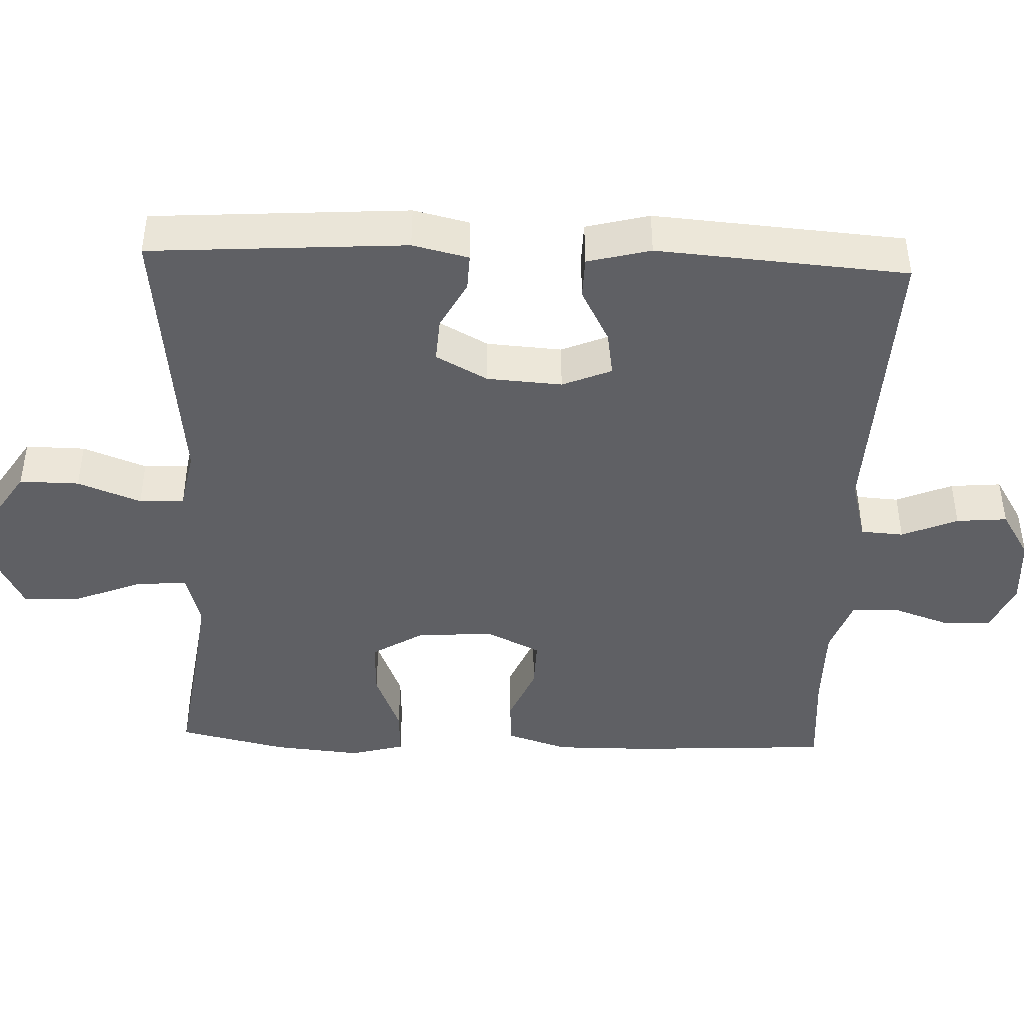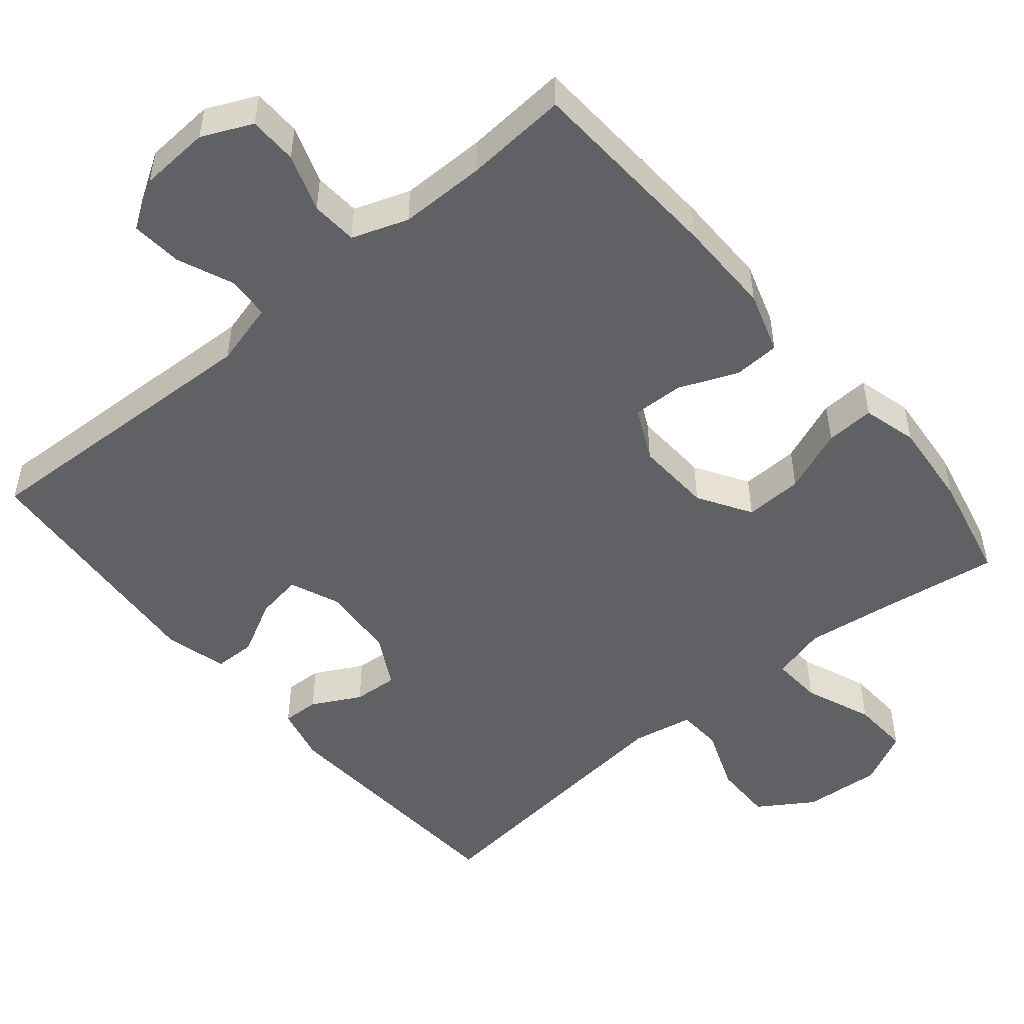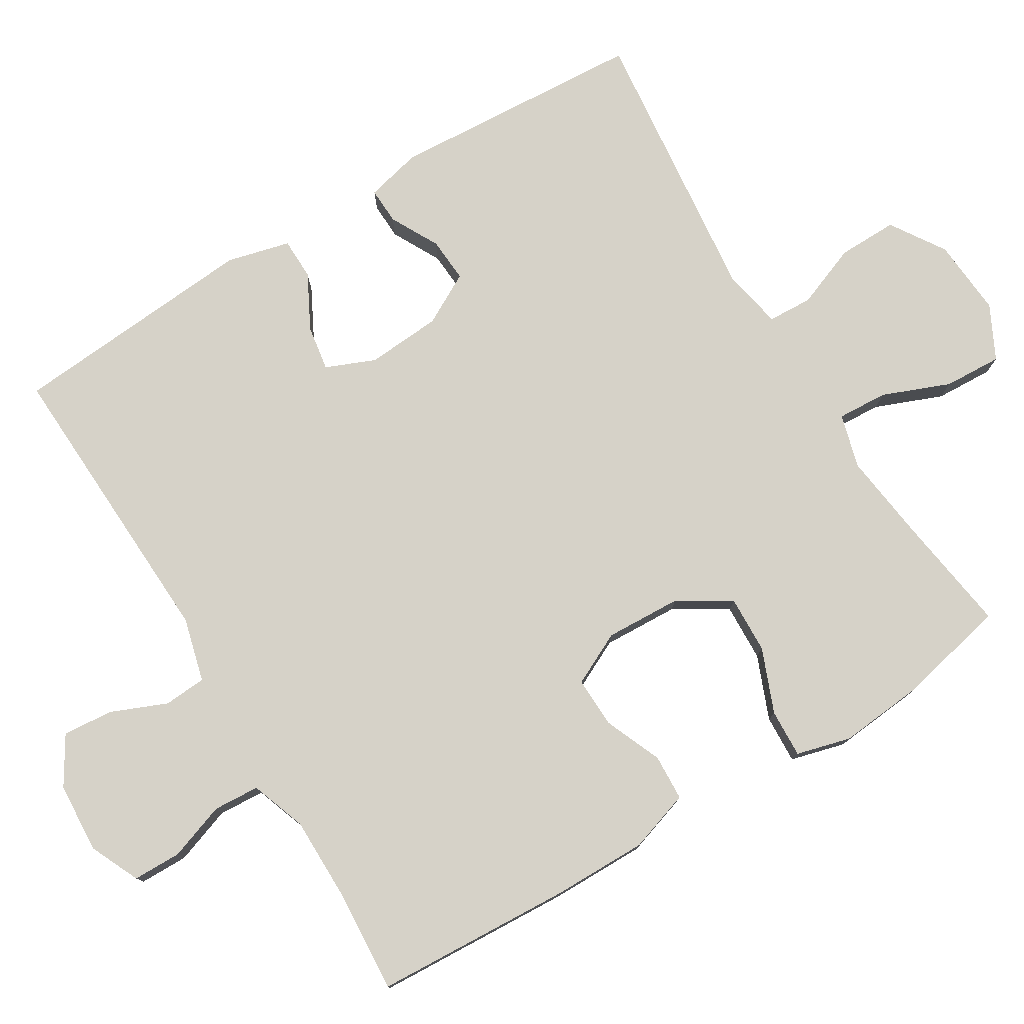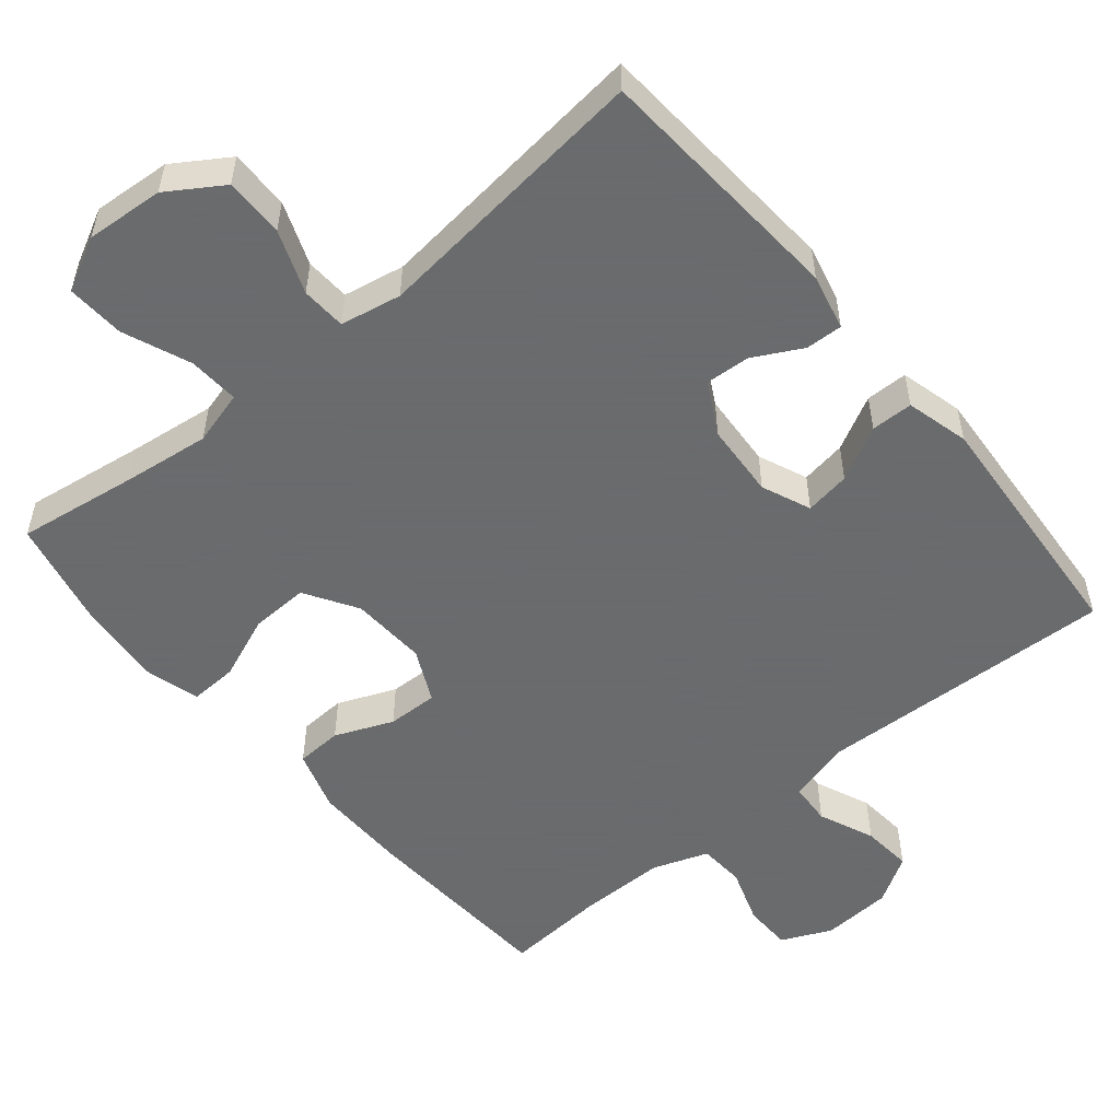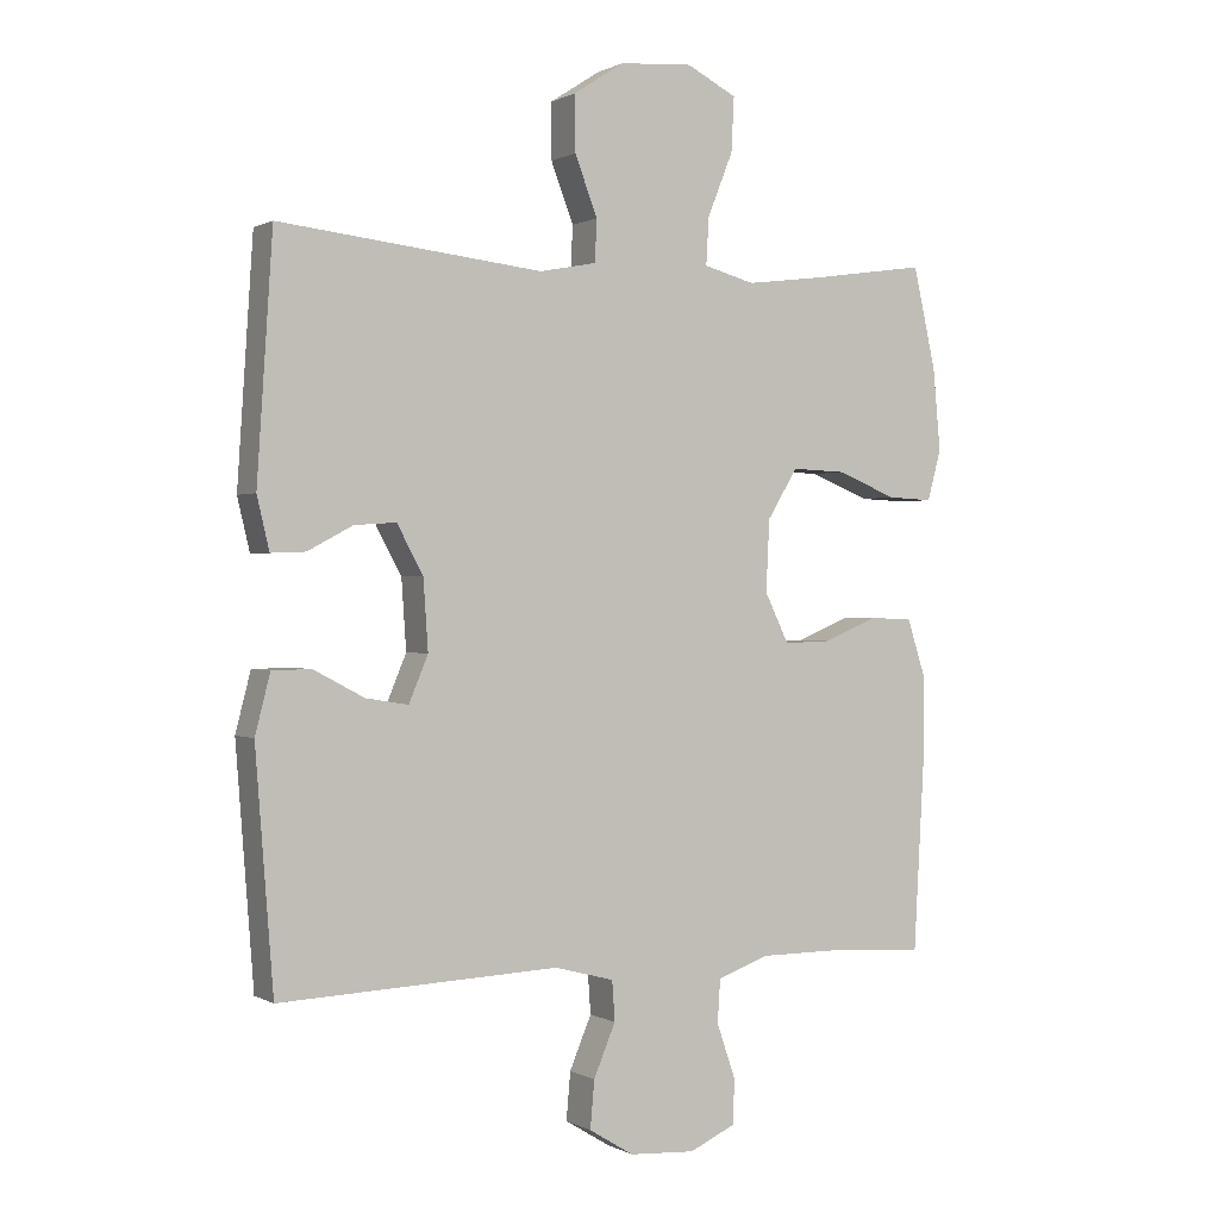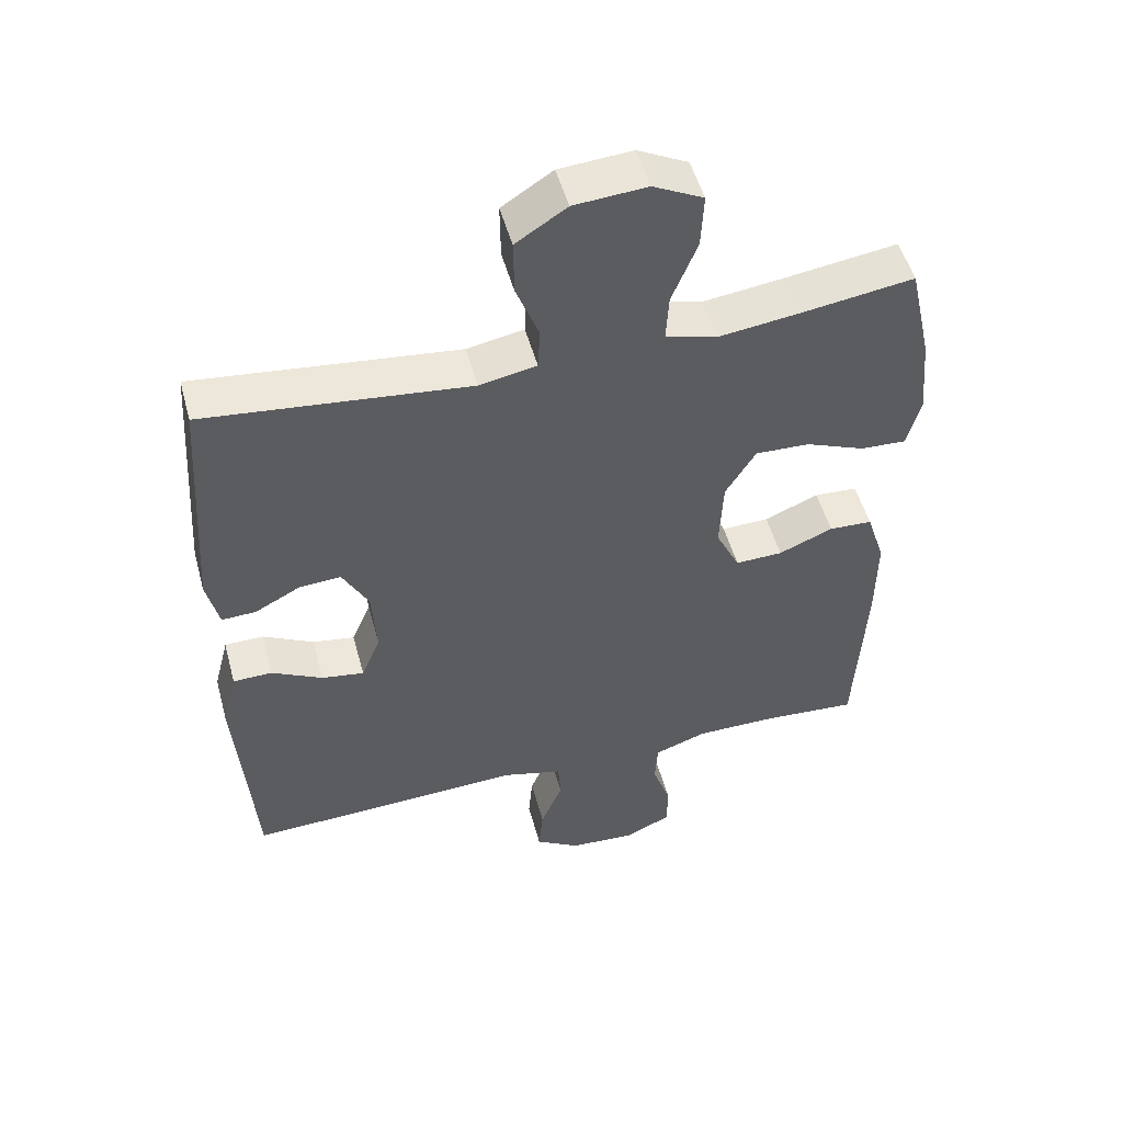
<metadata>
{"format":"obj","ext":"obj","renderer":"f3d","projection":"perspective","resolution":1024,"background":"white","views":[{"elev":-43.4,"azim":87.8,"up":"+Y"},{"elev":-50.2,"azim":-140.1,"up":"+Y"},{"elev":77.9,"azim":-121.4,"up":"+Y"},{"elev":-53.2,"azim":39.8,"up":"+Y"},{"elev":0.5,"azim":151.2,"up":"+Z"},{"elev":51.1,"azim":164.9,"up":"+Z"}]}
</metadata>
<code>
v -0.5 0.07 -0.5
v -0.515 0.07 -0.229
v -0.516 0.07 -0.099
v -0.489 0.07 -0.015
v -0.426 0.07 -0.012
v -0.347 0.07 -0.045
v -0.278 0.07 -0.047
v -0.243 0.07 0.025
v -0.248 0.07 0.129
v -0.292 0.07 0.201
v -0.371 0.07 0.198
v -0.458 0.07 0.163
v -0.524 0.07 0.16
v -0.544 0.07 0.234
v -0.533 0.07 0.353
v -0.5 0.07 0.5
v -0.336 0.07 0.476
v -0.218 0.07 0.461
v -0.144 0.07 0.481
v -0.148 0.07 0.55
v -0.185 0.07 0.642
v -0.189 0.07 0.721
v -0.116 0.07 0.758
v -0.01 0.07 0.75
v 0.064 0.07 0.702
v 0.063 0.07 0.621
v 0.03 0.07 0.535
v 0.033 0.07 0.474
v 0.116 0.07 0.458
v 0.5 0.07 0.5
v 0.523 0.07 0.152
v 0.505 0.07 0.076
v 0.455 0.07 0.078
v 0.389 0.07 0.113
v 0.328 0.07 0.117
v 0.29 0.07 0.047
v 0.283 0.07 -0.055
v 0.311 0.07 -0.122
v 0.373 0.07 -0.112
v 0.447 0.07 -0.073
v 0.504 0.07 -0.074
v 0.526 0.07 -0.16
v 0.5 0.07 -0.5
v 0.093 0.07 -0.483
v 0.006 0.07 -0.506
v 0.002 0.07 -0.564
v 0.034 0.07 -0.64
v 0.04 0.07 -0.709
v -0.025 0.07 -0.749
v -0.121 0.07 -0.755
v -0.189 0.07 -0.724
v -0.19 0.07 -0.658
v -0.163 0.07 -0.58
v -0.167 0.07 -0.517
v -0.243 0.07 -0.49
v -0.36 0.07 -0.49
v -0.5 0 -0.5
v -0.515 0 -0.229
v -0.516 0 -0.099
v -0.489 0 -0.015
v -0.426 0 -0.012
v -0.347 0 -0.045
v -0.278 0 -0.047
v -0.243 0 0.025
v -0.248 0 0.129
v -0.292 0 0.201
v -0.371 0 0.198
v -0.458 0 0.163
v -0.524 0 0.16
v -0.544 0 0.234
v -0.533 0 0.353
v -0.5 0 0.5
v -0.336 0 0.476
v -0.218 0 0.461
v -0.144 0 0.481
v -0.148 0 0.55
v -0.185 0 0.642
v -0.189 0 0.721
v -0.116 0 0.758
v -0.01 0 0.75
v 0.064 0 0.702
v 0.063 0 0.621
v 0.03 0 0.535
v 0.033 0 0.474
v 0.116 0 0.458
v 0.5 0 0.5
v 0.523 0 0.152
v 0.505 0 0.076
v 0.455 0 0.078
v 0.389 0 0.113
v 0.328 0 0.117
v 0.29 0 0.047
v 0.283 0 -0.055
v 0.311 0 -0.122
v 0.373 0 -0.112
v 0.447 0 -0.073
v 0.504 0 -0.074
v 0.526 0 -0.16
v 0.5 0 -0.5
v 0.093 0 -0.483
v 0.006 0 -0.506
v 0.002 0 -0.564
v 0.034 0 -0.64
v 0.04 0 -0.709
v -0.025 0 -0.749
v -0.121 0 -0.755
v -0.189 0 -0.724
v -0.19 0 -0.658
v -0.163 0 -0.58
v -0.167 0 -0.517
v -0.243 0 -0.49
v -0.36 0 -0.49
f 50 51 52 53
f 50 53 54
f 49 50 54
f 46 47 48 49
f 45 46 49 54
f 44 45 54 55
f 42 43 44
f 39 40 41 42
f 38 39 42 44
f 37 38 44 55
f 31 32 33 34
f 29 30 31 34
f 28 29 34 35
f 24 25 26 27
f 24 27 28
f 23 24 28
f 20 21 22 23
f 19 20 23 28
f 18 19 28 35
f 14 15 16 17
f 11 12 13 14
f 10 11 14 17
f 9 10 17 18
f 3 4 5 6
f 3 6 7
f 56 1 2 3
f 56 3 7
f 36 37 55 56
f 36 56 7 8
f 18 35 36
f 8 9 18 36
f 109 108 107 106
f 110 109 106
f 110 106 105
f 105 104 103 102
f 110 105 102 101
f 111 110 101 100
f 100 99 98
f 98 97 96 95
f 100 98 95 94
f 111 100 94 93
f 90 89 88 87
f 90 87 86 85
f 91 90 85 84
f 83 82 81 80
f 84 83 80
f 84 80 79
f 79 78 77 76
f 84 79 76 75
f 91 84 75 74
f 73 72 71 70
f 70 69 68 67
f 73 70 67 66
f 74 73 66 65
f 62 61 60 59
f 63 62 59
f 59 58 57 112
f 63 59 112
f 112 111 93 92
f 64 63 112 92
f 92 91 74
f 92 74 65 64
f 1 57 58 2
f 2 58 59 3
f 3 59 60 4
f 4 60 61 5
f 5 61 62 6
f 6 62 63 7
f 7 63 64 8
f 8 64 65 9
f 9 65 66 10
f 10 66 67 11
f 11 67 68 12
f 12 68 69 13
f 13 69 70 14
f 14 70 71 15
f 15 71 72 16
f 16 72 73 17
f 17 73 74 18
f 18 74 75 19
f 19 75 76 20
f 20 76 77 21
f 21 77 78 22
f 22 78 79 23
f 23 79 80 24
f 24 80 81 25
f 25 81 82 26
f 26 82 83 27
f 27 83 84 28
f 28 84 85 29
f 29 85 86 30
f 30 86 87 31
f 31 87 88 32
f 32 88 89 33
f 33 89 90 34
f 34 90 91 35
f 35 91 92 36
f 36 92 93 37
f 37 93 94 38
f 38 94 95 39
f 39 95 96 40
f 40 96 97 41
f 41 97 98 42
f 42 98 99 43
f 43 99 100 44
f 44 100 101 45
f 45 101 102 46
f 46 102 103 47
f 47 103 104 48
f 48 104 105 49
f 49 105 106 50
f 50 106 107 51
f 51 107 108 52
f 52 108 109 53
f 53 109 110 54
f 54 110 111 55
f 55 111 112 56
f 56 112 57 1

</code>
